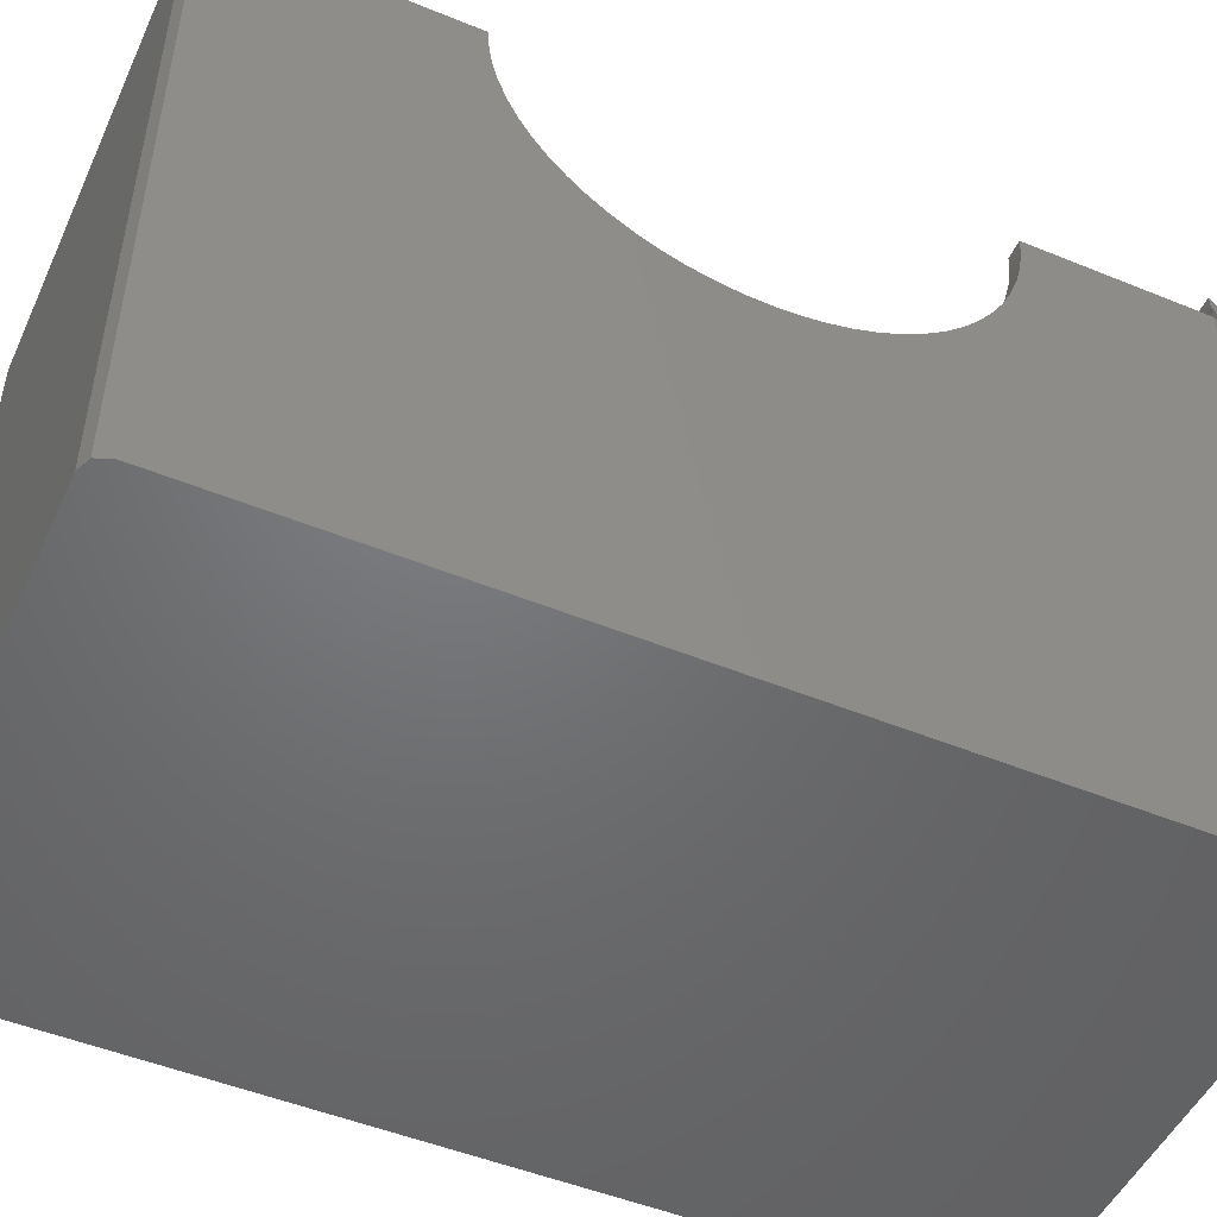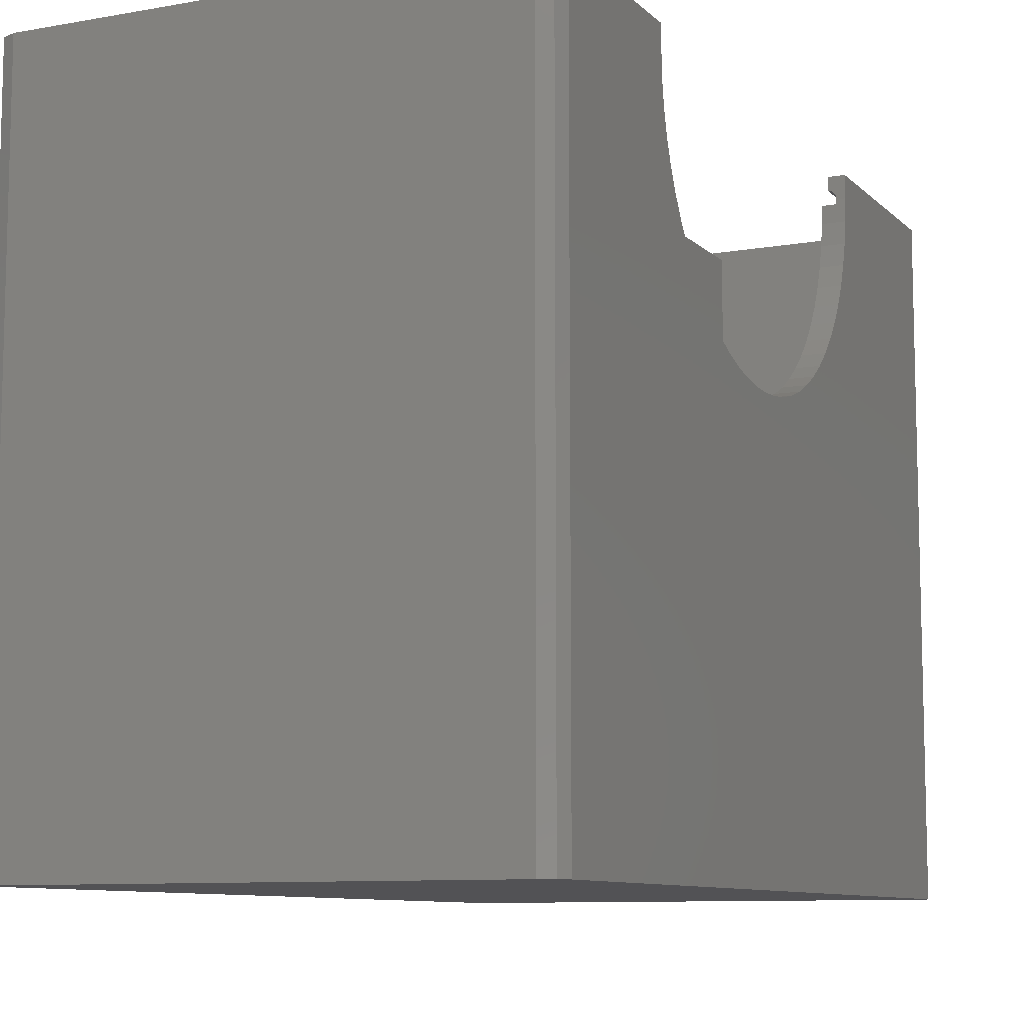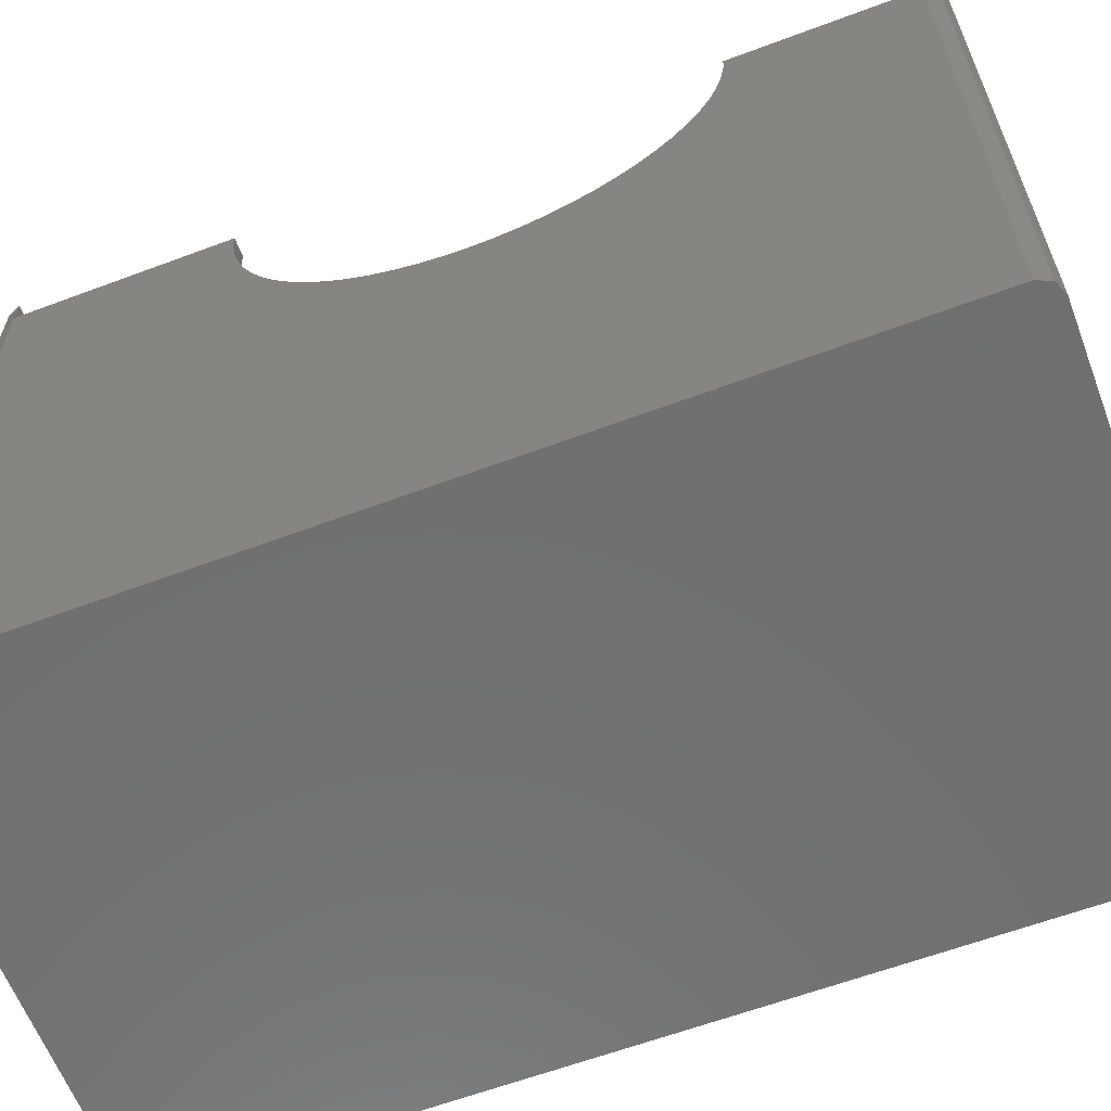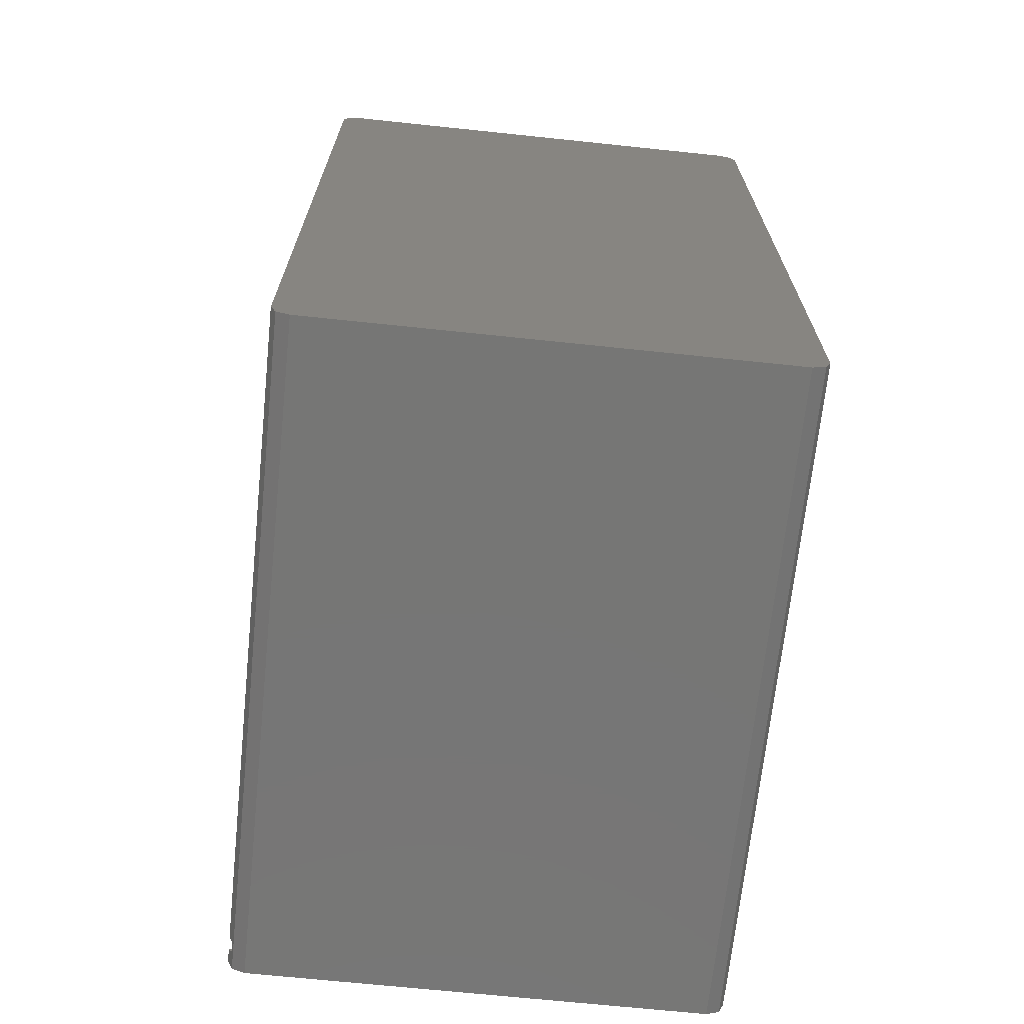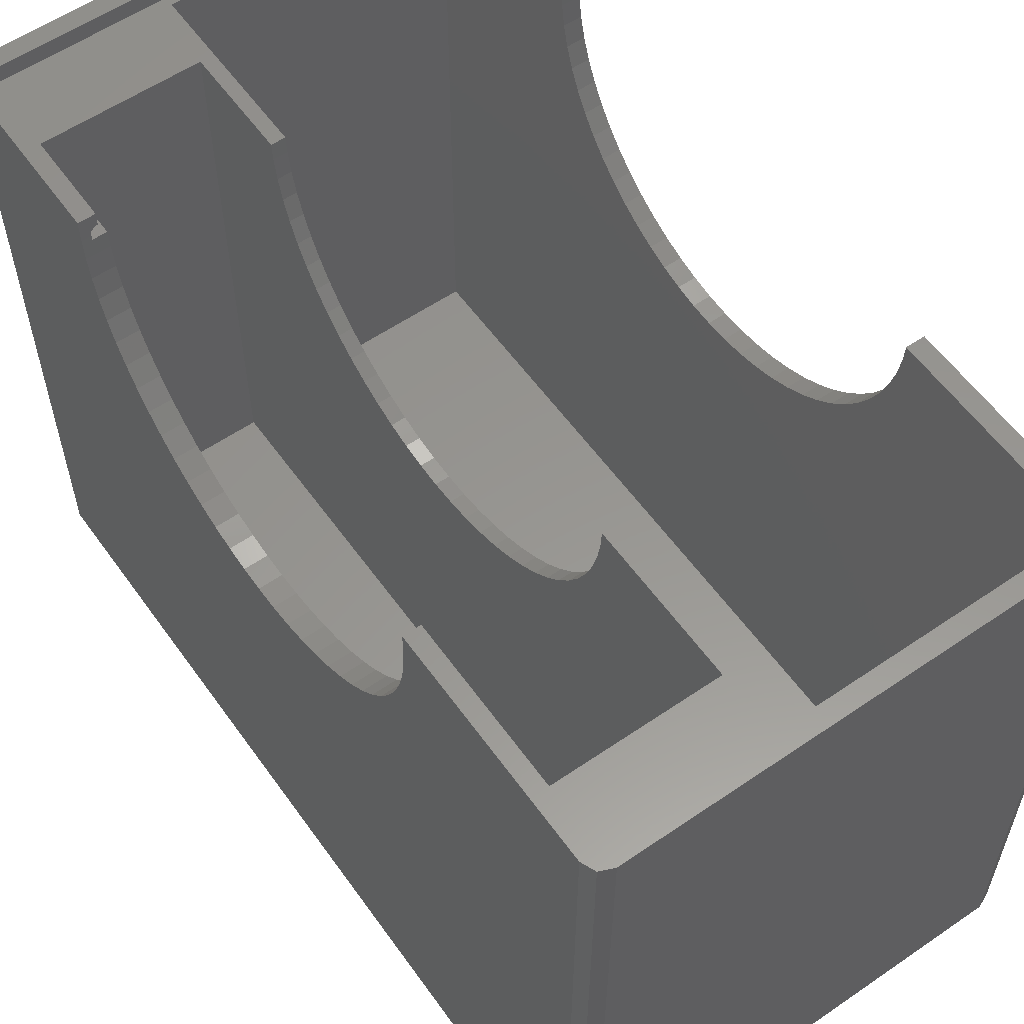
<metadata>
{"format":"stl","ext":"stl","renderer":"f3d","projection":"perspective","resolution":1024,"background":"white","views":[{"elev":-49.6,"azim":65.7,"up":"+Z"},{"elev":-9.3,"azim":-154.8,"up":"+Z"},{"elev":-62.0,"azim":110.8,"up":"+Z"},{"elev":-68.6,"azim":174.0,"up":"+Y"},{"elev":58.0,"azim":-35.3,"up":"+Z"}]}
</metadata>
<code>
# stl→obj: 272 verts, 540 faces
v 1.8 95 71.5
v 53.6 95 73
v 1.8 95 73
v 53.6 95 71.5
v 21 95 2
v 51.6 95 70
v 21 95 70
v 51.6 95 2
v 2.5 25.53 70
v 1 25.53 70
v 2.5 9.5 70
v 19.5 9.5 70
v 21 25.53 70
v 19.5 25.53 70
v 51.6 2 70
v 53.6 2 70
v 53.6 25.53 70
v 51.6 25.53 70
v 53.19 1 70
v 21 2 70
v 1 1 70
v 53.19 96 70
v 19.5 87.5 70
v 21 75.47 70
v 2.5 87.5 70
v 1 96 70
v 1 75.47 70
v 2.5 75.47 70
v 53.6 95 70
v 53.6 75.47 70
v 51.6 75.47 70
v 19.5 75.47 70
v 53.6 2 71.5
v 1.8 2 73
v 53.6 2 73
v 1.8 2 71.5
v 51.6 2 2
v 21 2 2
v 1.8 25.5 71.5
v 1.8 25.5 73
v 1.8 75.5 73
v 1.8 75.5 71.5
v 53.19 96 71
v 1 96 71
v 1 1 71
v 53.19 1 71
v 53.39 1.5 71.5
v 1.5 1.5 71.5
v 1.5 25.5 71.5
v 1.5 75.5 71.5
v 53.39 95.5 71.5
v 1.5 95.5 71.5
v 1 75.5 70.51
v 1 75.5 71
v 1 25.5 71
v 1 25.5 70.51
v 5.722e-07 75.5 73
v 5.722e-07 75.5 70.51
v 5.722e-07 25.5 73
v 5.722e-07 25.5 70.51
v 51.6 71.29 56.62
v 53.6 72.55 58.73
v 51.6 72.55 58.73
v 53.6 71.29 56.62
v 5.722e-07 71.29 56.62
v 2.5 72.55 58.73
v 5.722e-07 72.55 58.73
v 2.5 71.29 56.62
v 19.5 71.29 56.62
v 21 72.55 58.73
v 19.5 72.55 58.73
v 21 71.29 56.62
v 51.6 75.38 68.06
v 53.6 75.38 68.06
v 5.722e-07 75.38 68.06
v 2.5 75.38 68.06
v 19.5 75.38 68.06
v 21 75.38 68.06
v 51.6 69.83 54.65
v 53.6 69.83 54.65
v 5.722e-07 69.83 54.65
v 2.5 69.83 54.65
v 19.5 69.83 54.65
v 21 69.83 54.65
v 51.6 73.6 60.94
v 53.6 74.42 63.25
v 51.6 74.42 63.25
v 53.6 73.6 60.94
v 5.722e-07 73.6 60.94
v 2.5 74.42 63.25
v 5.722e-07 74.42 63.25
v 2.5 73.6 60.94
v 19.5 73.6 60.94
v 21 74.42 63.25
v 19.5 74.42 63.25
v 21 73.6 60.94
v 53.6 75.02 65.63
v 51.6 75.02 65.63
v 2.5 75.02 65.63
v 5.722e-07 75.02 65.63
v 21 75.02 65.63
v 19.5 75.02 65.63
v 51.6 43.24 46.59
v 53.6 40.93 47.41
v 53.6 43.24 46.59
v 51.6 40.93 47.41
v 5.722e-07 43.24 46.59
v 2.5 40.93 47.41
v 2.5 43.24 46.59
v 5.722e-07 40.93 47.41
v 19.5 43.24 46.59
v 21 40.93 47.41
v 21 43.24 46.59
v 19.5 40.93 47.41
v 51.6 55.38 45.99
v 53.6 52.95 45.63
v 53.6 55.38 45.99
v 51.6 52.95 45.63
v 5.722e-07 55.38 45.99
v 2.5 52.95 45.63
v 2.5 55.38 45.99
v 5.722e-07 52.95 45.63
v 19.5 55.38 45.99
v 21 52.95 45.63
v 21 55.38 45.99
v 19.5 52.95 45.63
v 51.6 34.64 51.18
v 53.6 32.82 52.83
v 53.6 34.64 51.18
v 51.6 32.82 52.83
v 5.722e-07 34.64 51.18
v 2.5 32.82 52.83
v 2.5 34.64 51.18
v 5.722e-07 32.82 52.83
v 19.5 34.64 51.18
v 21 32.82 52.83
v 21 34.64 51.18
v 19.5 32.82 52.83
v 53.6 25.62 68.06
v 51.6 25.62 68.06
v 5.722e-07 25.62 68.06
v 2.5 25.62 68.06
v 21 25.62 68.06
v 19.5 25.62 68.06
v 51.6 45.62 45.99
v 53.6 45.62 45.99
v 5.722e-07 45.62 45.99
v 2.5 45.62 45.99
v 19.5 45.62 45.99
v 21 45.62 45.99
v 53.6 31.17 54.65
v 51.6 29.71 56.62
v 53.6 29.71 56.62
v 51.6 31.17 54.65
v 2.5 31.17 54.65
v 5.722e-07 29.71 56.62
v 2.5 29.71 56.62
v 5.722e-07 31.17 54.65
v 21 31.17 54.65
v 19.5 29.71 56.62
v 21 29.71 56.62
v 19.5 31.17 54.65
v 5.722e-07 28.45 58.73
v 2.5 28.45 58.73
v 51.6 28.45 58.73
v 53.6 28.45 58.73
v 19.5 28.45 58.73
v 21 28.45 58.73
v 51.6 38.72 48.46
v 53.6 36.61 49.72
v 53.6 38.72 48.46
v 51.6 36.61 49.72
v 5.722e-07 38.72 48.46
v 2.5 36.61 49.72
v 2.5 38.72 48.46
v 5.722e-07 36.61 49.72
v 19.5 38.72 48.46
v 21 36.61 49.72
v 21 38.72 48.46
v 19.5 36.61 49.72
v 5.722e-07 62.28 48.46
v 2.5 60.07 47.41
v 2.5 62.28 48.46
v 5.722e-07 60.07 47.41
v 51.6 62.28 48.46
v 53.6 60.07 47.41
v 53.6 62.28 48.46
v 51.6 60.07 47.41
v 19.5 62.28 48.46
v 21 60.07 47.41
v 21 62.28 48.46
v 19.5 60.07 47.41
v 51.6 48.05 45.63
v 53.6 48.05 45.63
v 5.722e-07 48.05 45.63
v 2.5 48.05 45.63
v 19.5 48.05 45.63
v 21 48.05 45.63
v 51.6 50.5 45.51
v 53.6 50.5 45.51
v 5.722e-07 50.5 45.51
v 2.5 50.5 45.51
v 19.5 50.5 45.51
v 21 50.5 45.51
v 53.6 27.4 60.94
v 51.6 26.58 63.25
v 53.6 26.58 63.25
v 51.6 27.4 60.94
v 2.5 27.4 60.94
v 5.722e-07 26.58 63.25
v 2.5 26.58 63.25
v 5.722e-07 27.4 60.94
v 21 27.4 60.94
v 19.5 26.58 63.25
v 21 26.58 63.25
v 19.5 27.4 60.94
v 5.722e-07 68.18 52.83
v 2.5 66.36 51.18
v 2.5 68.18 52.83
v 5.722e-07 66.36 51.18
v 51.6 68.18 52.83
v 53.6 66.36 51.18
v 53.6 68.18 52.83
v 51.6 66.36 51.18
v 19.5 68.18 52.83
v 21 66.36 51.18
v 21 68.18 52.83
v 19.5 66.36 51.18
v 2.5 25.98 65.63
v 5.722e-07 25.98 65.63
v 53.6 25.98 65.63
v 51.6 25.98 65.63
v 21 25.98 65.63
v 19.5 25.98 65.63
v 2.5 57.76 46.59
v 5.722e-07 57.76 46.59
v 53.6 57.76 46.59
v 51.6 57.76 46.59
v 21 57.76 46.59
v 19.5 57.76 46.59
v 2.5 64.39 49.72
v 5.722e-07 64.39 49.72
v 53.6 64.39 49.72
v 51.6 64.39 49.72
v 21 64.39 49.72
v 19.5 64.39 49.72
v 2.5 87.5 11
v 19.5 87.5 11
v 19.5 9.5 11
v 2.5 9.5 11
v 51.6 0 0
v 53.01 0.5858 73
v 51.6 0 73
v 53.01 0.5858 0
v 5.722e-07 95 73
v 5.722e-07 95 0
v 5.722e-07 2 0
v 5.722e-07 2 73
v 51.6 97 73
v 53.01 96.41 73
v 2 97 73
v 0.5858 96.41 73
v 0.5858 0.5858 73
v 2 0 73
v 53.6 2 0
v 53.01 96.41 0
v 51.6 97 0
v 2 97 0
v 0.5858 96.41 0
v 53.6 95 0
v 2 0 0
v 0.5858 0.5858 0
f 1 2 3
f 2 1 4
f 5 6 7
f 6 5 8
f 9 10 11
f 12 13 14
f 15 16 17
f 15 17 18
f 16 15 19
f 20 19 15
f 13 12 20
f 11 20 12
f 20 21 19
f 11 21 20
f 21 11 10
f 22 7 6
f 7 23 24
f 7 25 23
f 26 7 22
f 26 25 7
f 27 25 26
f 25 27 28
f 6 29 22
f 29 6 30
f 30 6 31
f 24 23 32
f 33 34 35
f 34 33 36
f 37 20 15
f 20 37 38
f 34 39 40
f 39 34 36
f 41 1 3
f 1 41 42
f 26 43 44
f 43 26 22
f 19 45 46
f 45 19 21
f 47 36 33
f 48 36 47
f 49 36 48
f 36 49 39
f 42 50 1
f 1 51 4
f 1 52 51
f 52 1 50
f 46 48 47
f 48 46 45
f 53 44 54
f 44 53 26
f 26 53 27
f 55 45 56
f 21 56 45
f 56 21 10
f 54 52 50
f 52 54 44
f 48 55 49
f 55 48 45
f 43 52 44
f 52 43 51
f 57 50 41
f 57 54 50
f 58 54 57
f 54 58 53
f 41 50 42
f 49 40 39
f 40 49 59
f 55 59 49
f 60 55 56
f 55 60 59
f 61 62 63
f 62 61 64
f 65 66 67
f 66 65 68
f 69 70 71
f 70 69 72
f 73 30 31
f 30 73 74
f 58 27 53
f 75 27 58
f 76 27 75
f 27 76 28
f 77 24 32
f 24 77 78
f 79 64 61
f 64 79 80
f 81 68 65
f 68 81 82
f 83 72 69
f 72 83 84
f 85 86 87
f 86 85 88
f 89 90 91
f 90 89 92
f 93 94 95
f 94 93 96
f 87 97 98
f 97 87 86
f 91 99 100
f 99 91 90
f 95 101 102
f 101 95 94
f 103 104 105
f 104 103 106
f 107 108 109
f 108 107 110
f 111 112 113
f 112 111 114
f 115 116 117
f 116 115 118
f 119 120 121
f 120 119 122
f 123 124 125
f 124 123 126
f 127 128 129
f 128 127 130
f 131 132 133
f 132 131 134
f 135 136 137
f 136 135 138
f 139 18 17
f 18 139 140
f 10 60 56
f 141 10 142
f 10 141 60
f 9 142 10
f 143 14 13
f 14 143 144
f 145 105 146
f 105 145 103
f 147 109 148
f 109 147 107
f 149 113 150
f 113 149 111
f 151 152 153
f 152 151 154
f 155 156 157
f 156 155 158
f 159 160 161
f 160 159 162
f 157 163 164
f 163 157 156
f 153 165 166
f 165 153 152
f 161 167 168
f 167 161 160
f 169 170 171
f 170 169 172
f 173 174 175
f 174 173 176
f 177 178 179
f 178 177 180
f 98 74 73
f 74 98 97
f 100 76 75
f 76 100 99
f 102 78 77
f 78 102 101
f 181 182 183
f 182 181 184
f 185 186 187
f 186 185 188
f 189 190 191
f 190 189 192
f 63 88 85
f 88 63 62
f 67 92 89
f 92 67 66
f 71 96 93
f 96 71 70
f 193 146 194
f 146 193 145
f 195 148 196
f 148 195 147
f 197 150 198
f 150 197 149
f 199 194 200
f 194 199 193
f 201 196 202
f 196 201 195
f 203 198 204
f 198 203 197
f 205 206 207
f 206 205 208
f 209 210 211
f 210 209 212
f 213 214 215
f 214 213 216
f 217 218 219
f 218 217 220
f 221 222 223
f 222 221 224
f 225 226 227
f 226 225 228
f 106 171 104
f 171 106 169
f 110 175 108
f 175 110 173
f 114 179 112
f 179 114 177
f 118 200 116
f 200 118 199
f 122 202 120
f 202 122 201
f 126 204 124
f 204 126 203
f 229 141 142
f 141 229 230
f 231 140 139
f 140 231 232
f 233 144 143
f 144 233 234
f 166 208 205
f 208 166 165
f 164 212 209
f 212 164 163
f 168 216 213
f 216 168 167
f 221 80 79
f 80 221 223
f 217 82 81
f 82 217 219
f 225 84 83
f 84 225 227
f 184 235 182
f 235 184 236
f 188 237 186
f 237 188 238
f 192 239 190
f 239 192 240
f 128 154 151
f 154 128 130
f 132 158 155
f 158 132 134
f 136 162 159
f 162 136 138
f 172 129 170
f 129 172 127
f 176 133 174
f 133 176 131
f 180 137 178
f 137 180 135
f 207 232 231
f 232 207 206
f 211 230 229
f 230 211 210
f 215 234 233
f 234 215 214
f 236 121 235
f 121 236 119
f 238 117 237
f 117 238 115
f 240 125 239
f 125 240 123
f 220 241 218
f 241 220 242
f 224 243 222
f 243 224 244
f 228 245 226
f 245 228 246
f 242 183 241
f 183 242 181
f 244 187 243
f 187 244 185
f 246 191 245
f 191 246 189
f 5 37 8
f 37 5 38
f 78 7 24
f 101 7 78
f 94 7 101
f 96 7 94
f 70 7 96
f 72 7 70
f 7 72 5
f 84 5 72
f 227 5 84
f 226 5 227
f 245 5 226
f 191 5 245
f 190 5 191
f 239 5 190
f 125 5 239
f 124 5 125
f 204 5 124
f 38 204 198
f 38 198 150
f 38 150 113
f 38 113 112
f 38 112 179
f 38 179 178
f 38 178 137
f 20 143 13
f 20 233 143
f 20 215 233
f 20 213 215
f 20 168 213
f 20 161 168
f 38 161 20
f 161 38 159
f 159 38 136
f 136 38 137
f 204 38 5
f 61 6 8
f 6 73 31
f 6 98 73
f 6 87 98
f 6 85 87
f 6 63 85
f 6 61 63
f 8 79 61
f 8 221 79
f 8 224 221
f 8 244 224
f 8 185 244
f 8 188 185
f 8 238 188
f 8 115 238
f 8 118 115
f 8 199 118
f 37 199 8
f 199 37 193
f 193 37 145
f 145 37 103
f 103 37 106
f 106 37 169
f 169 37 172
f 172 37 127
f 37 130 127
f 37 154 130
f 37 152 154
f 15 152 37
f 152 15 165
f 165 15 208
f 208 15 206
f 206 15 232
f 232 15 140
f 140 15 18
f 247 23 25
f 23 247 248
f 247 249 248
f 249 247 250
f 249 11 12
f 11 249 250
f 76 25 28
f 99 25 76
f 90 25 99
f 92 25 90
f 66 25 92
f 68 25 66
f 25 68 247
f 82 247 68
f 219 247 82
f 218 247 219
f 241 247 218
f 183 247 241
f 182 247 183
f 235 247 182
f 121 247 235
f 120 247 121
f 202 247 120
f 250 202 196
f 250 196 148
f 250 148 109
f 250 109 108
f 250 108 175
f 250 175 174
f 250 174 133
f 11 142 9
f 11 229 142
f 11 211 229
f 11 209 211
f 11 164 209
f 11 157 164
f 250 157 11
f 157 250 155
f 155 250 132
f 132 250 133
f 202 250 247
f 69 23 248
f 23 77 32
f 23 102 77
f 23 95 102
f 23 93 95
f 23 71 93
f 23 69 71
f 248 83 69
f 248 225 83
f 248 228 225
f 248 246 228
f 248 189 246
f 248 192 189
f 248 240 192
f 248 123 240
f 248 126 123
f 248 203 126
f 249 203 248
f 203 249 197
f 197 249 149
f 149 249 111
f 111 249 114
f 114 249 177
f 177 249 180
f 180 249 135
f 249 138 135
f 249 162 138
f 249 160 162
f 12 160 249
f 160 12 167
f 167 12 216
f 216 12 214
f 214 12 234
f 234 12 144
f 144 12 14
f 251 252 253
f 252 251 254
f 65 255 256
f 255 75 58
f 255 100 75
f 255 91 100
f 255 89 91
f 255 67 89
f 255 65 67
f 256 81 65
f 256 217 81
f 256 220 217
f 256 242 220
f 256 181 242
f 256 184 181
f 256 236 184
f 256 119 236
f 256 122 119
f 256 201 122
f 257 201 256
f 201 257 195
f 195 257 147
f 147 257 107
f 107 257 110
f 110 257 173
f 173 257 176
f 176 257 131
f 257 134 131
f 257 158 134
f 257 156 158
f 258 156 257
f 156 258 163
f 163 258 212
f 212 258 210
f 210 258 230
f 230 258 141
f 141 258 60
f 60 258 59
f 255 58 57
f 259 2 260
f 3 259 261
f 259 3 2
f 262 3 261
f 255 3 262
f 3 255 41
f 41 255 57
f 258 34 40
f 258 40 59
f 34 258 263
f 35 253 252
f 34 253 35
f 253 34 264
f 264 34 263
f 35 47 33
f 252 47 35
f 46 252 19
f 47 252 46
f 19 265 16
f 254 19 252
f 19 254 265
f 266 259 260
f 259 266 267
f 267 261 259
f 261 267 268
f 256 262 269
f 262 256 255
f 22 260 43
f 260 51 43
f 2 51 260
f 51 2 4
f 260 22 266
f 29 266 22
f 266 29 270
f 74 29 30
f 97 29 74
f 86 29 97
f 88 29 86
f 62 29 88
f 64 29 62
f 29 64 270
f 80 270 64
f 223 270 80
f 222 270 223
f 243 270 222
f 187 270 243
f 186 270 187
f 237 270 186
f 117 270 237
f 116 270 117
f 200 270 116
f 265 200 194
f 265 194 146
f 265 146 105
f 265 105 104
f 265 104 171
f 265 171 170
f 265 170 129
f 16 139 17
f 16 231 139
f 16 207 231
f 16 205 207
f 16 166 205
f 16 153 166
f 16 151 153
f 265 151 16
f 151 265 128
f 128 265 129
f 200 265 270
f 271 253 264
f 253 271 251
f 272 264 263
f 264 272 271
f 272 258 257
f 258 272 263
f 251 265 254
f 257 265 251
f 265 257 270
f 270 267 266
f 257 251 271
f 256 270 257
f 257 271 272
f 270 256 267
f 267 256 268
f 268 256 269
f 268 262 261
f 262 268 269

</code>
